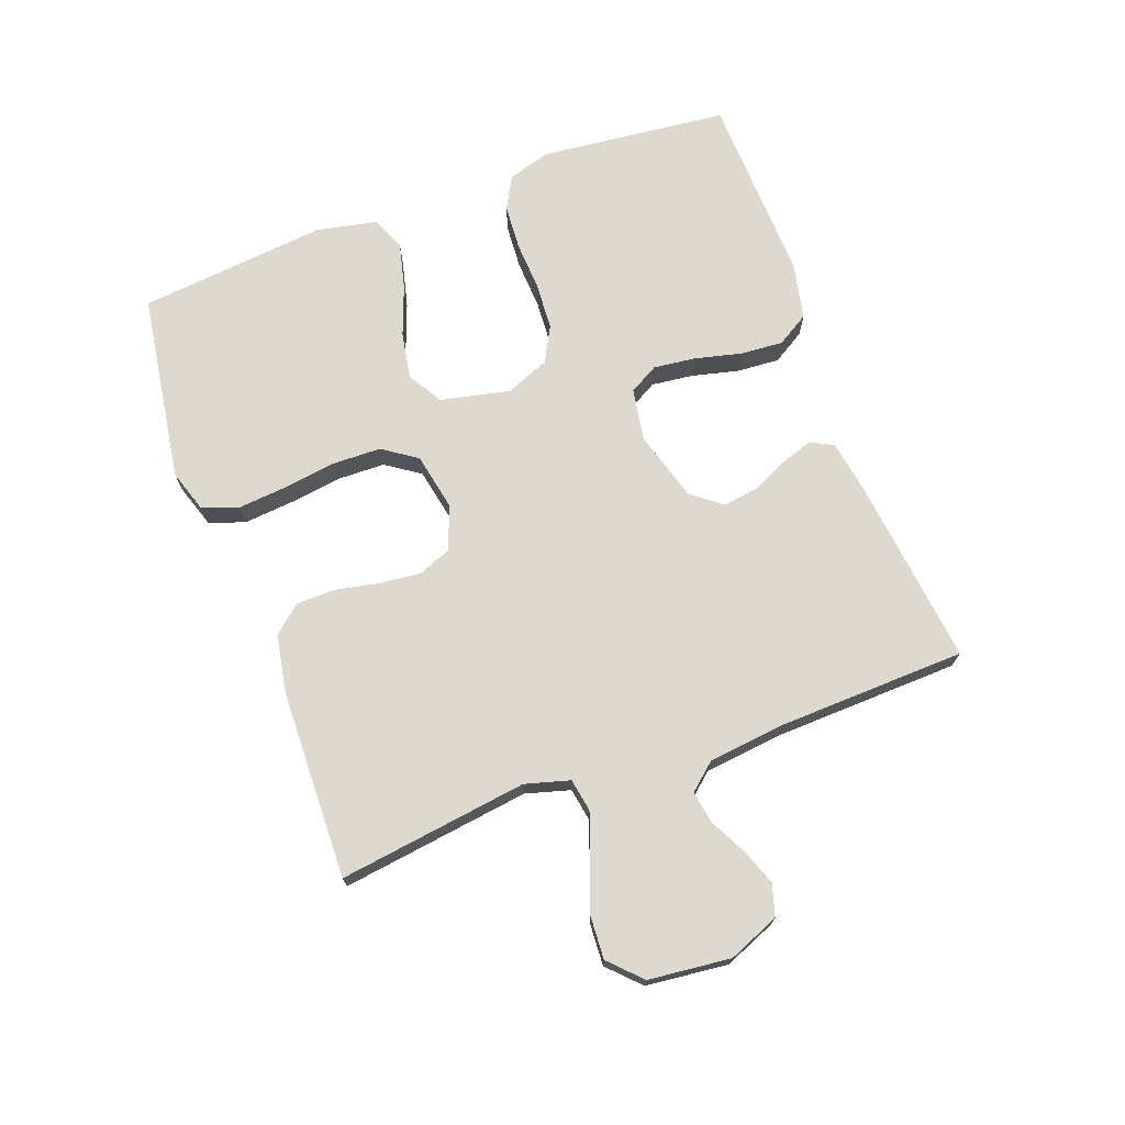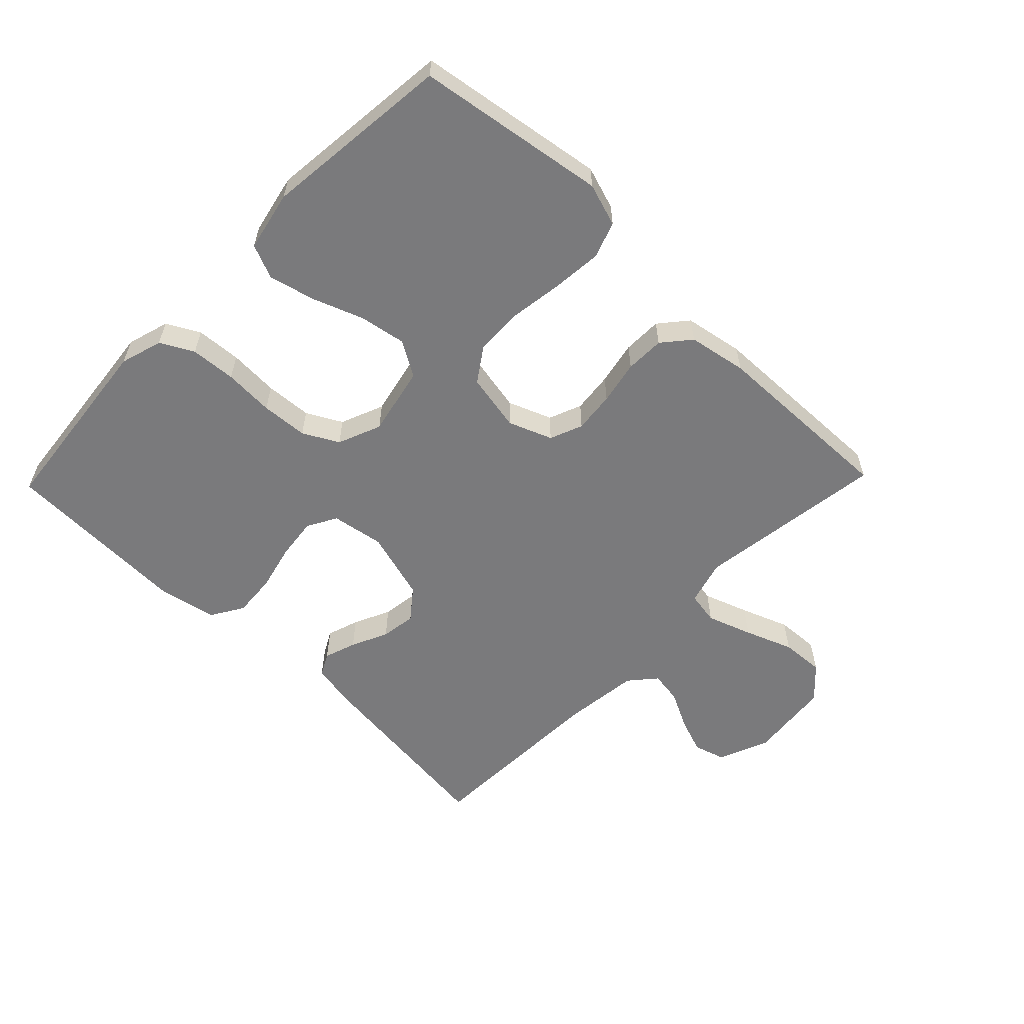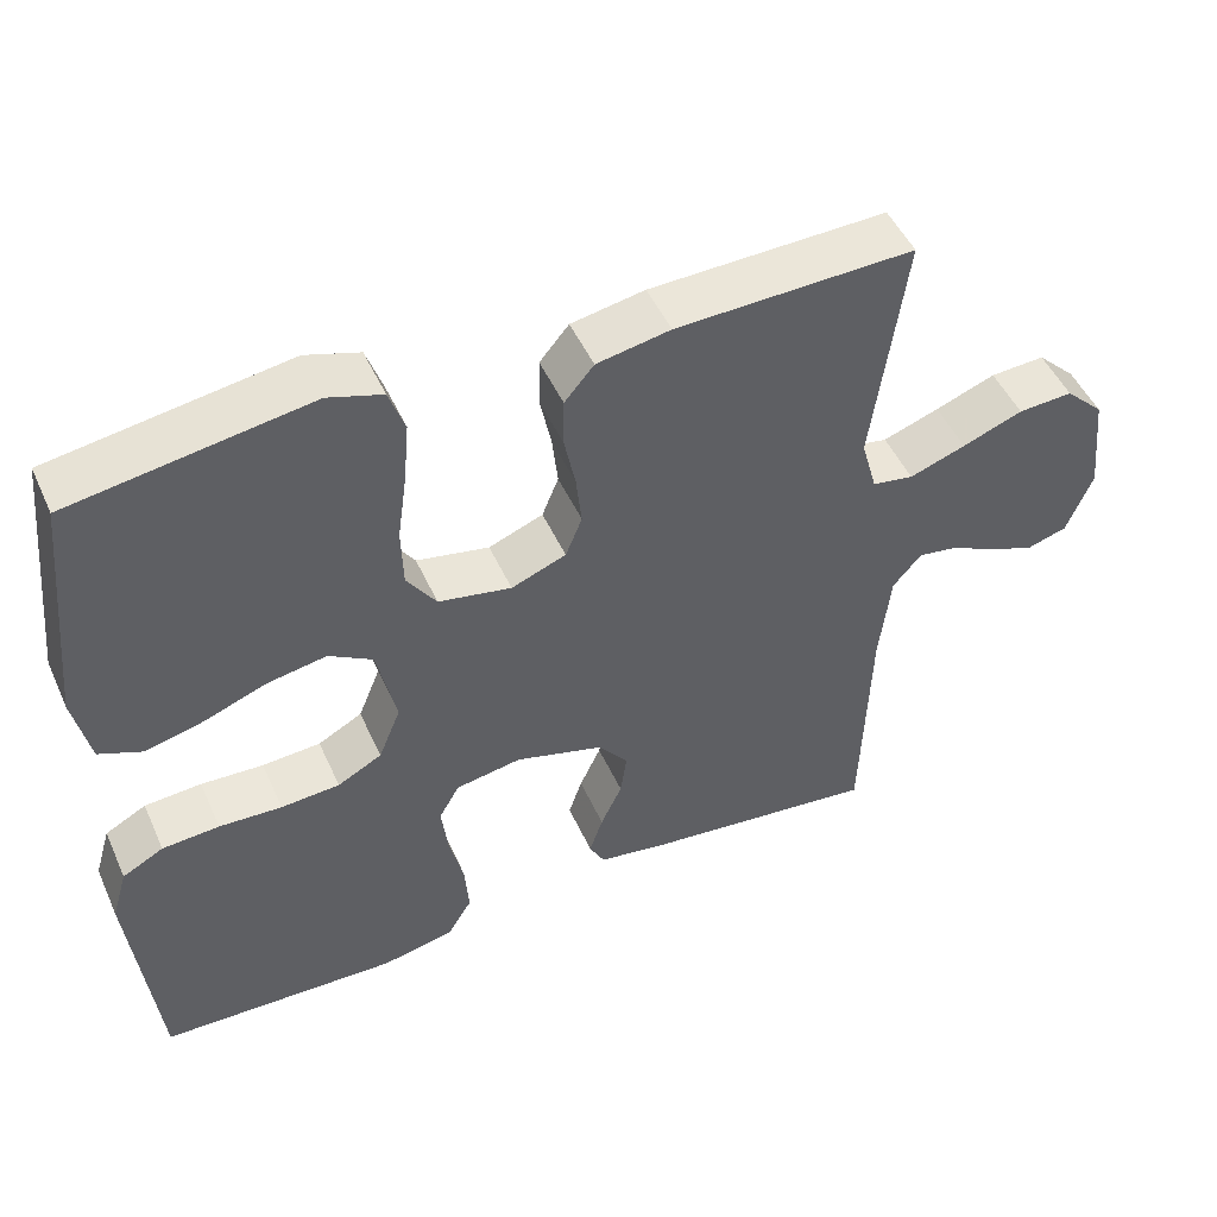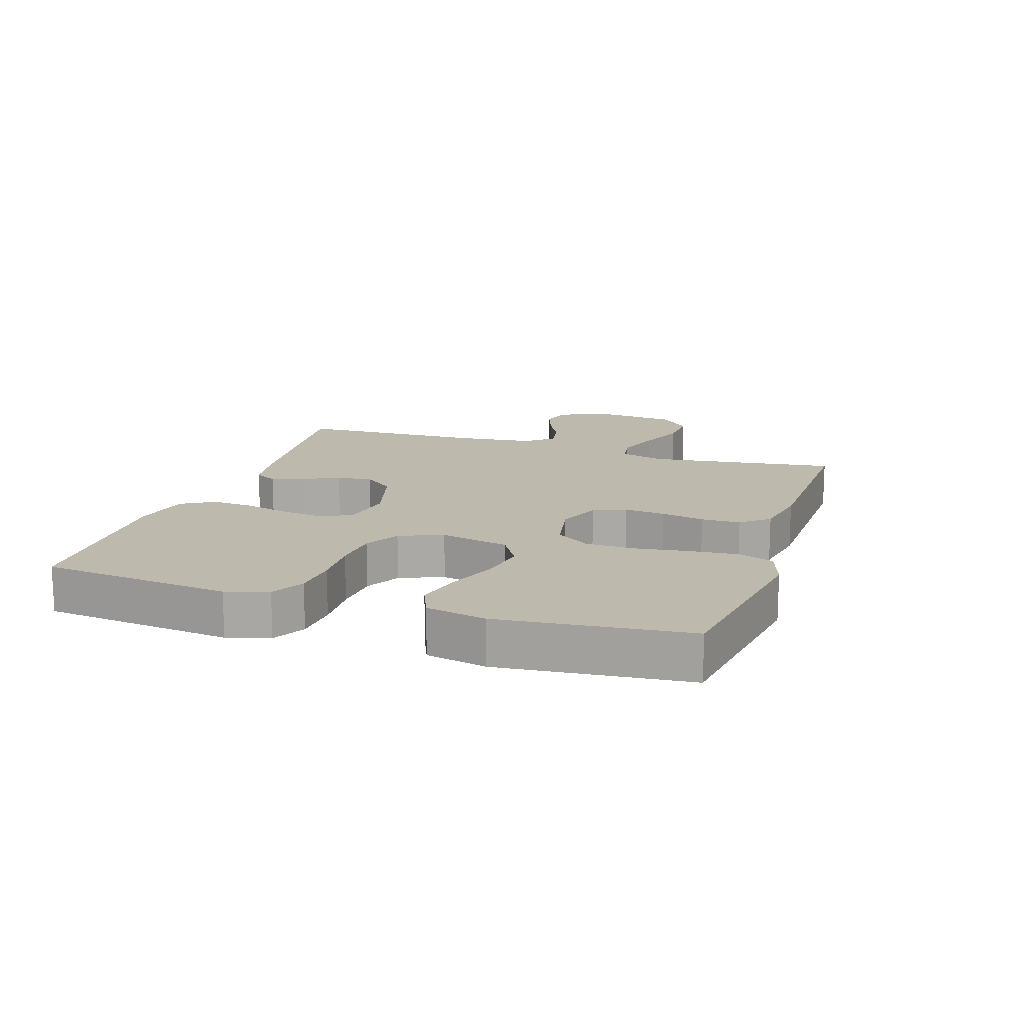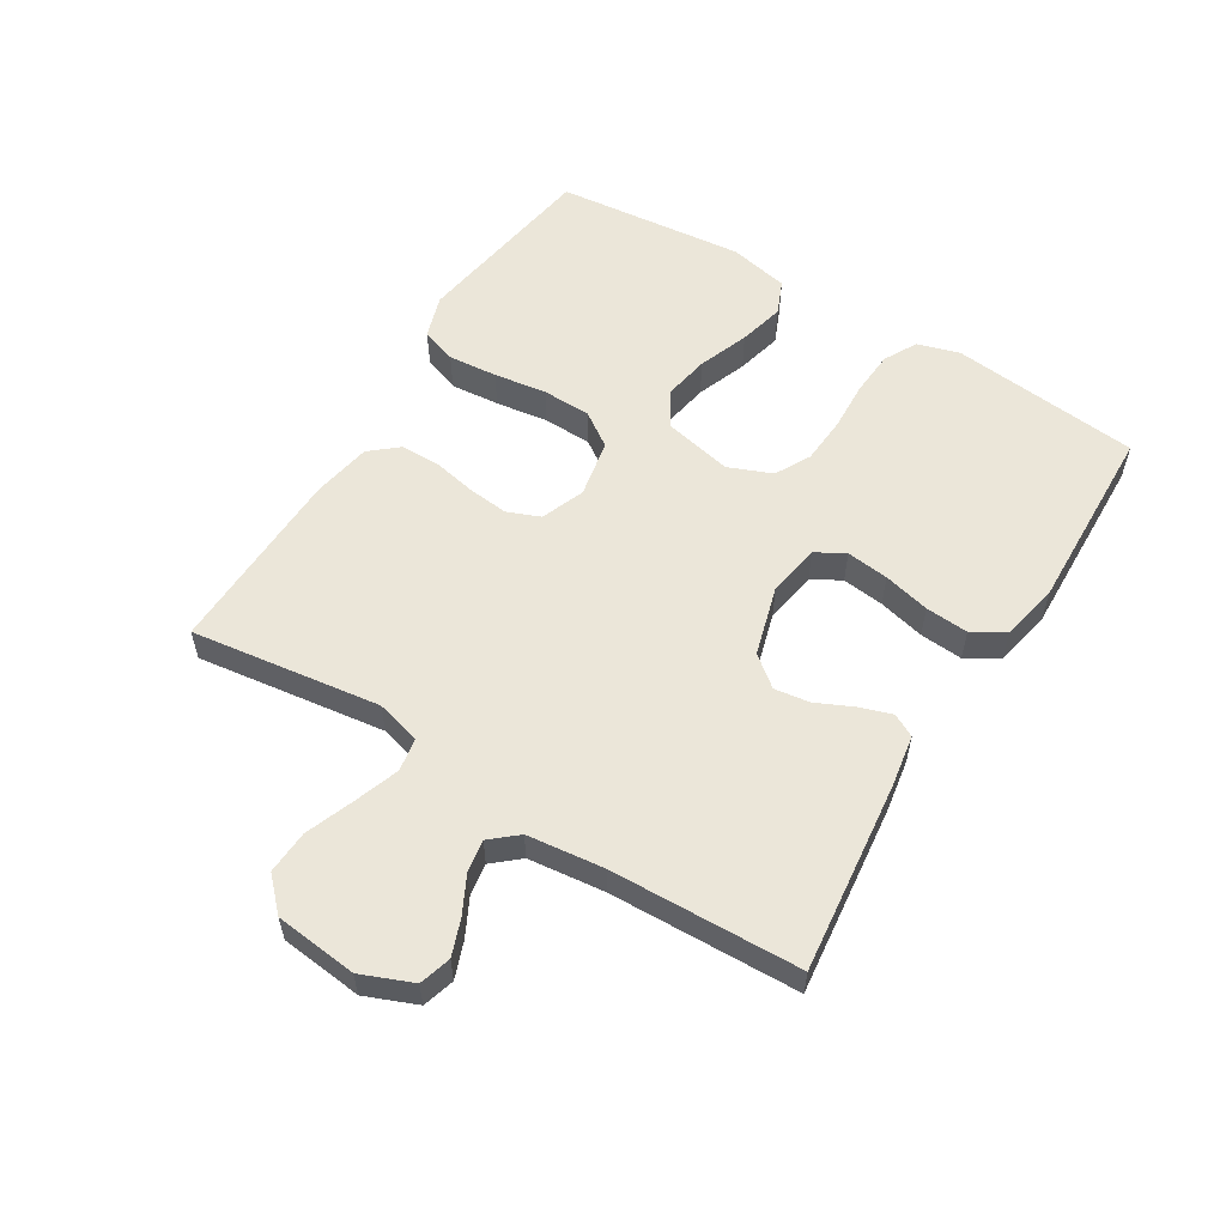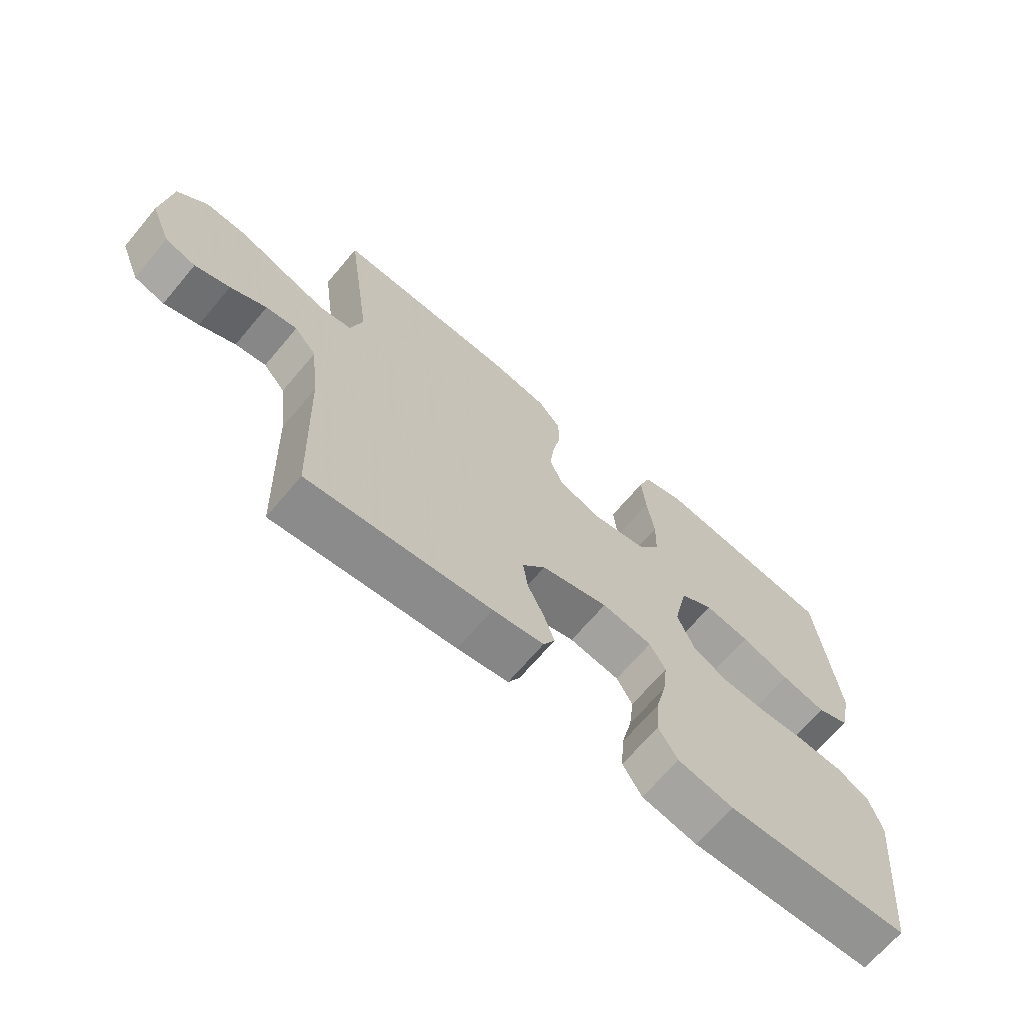
<metadata>
{"format":"obj","ext":"obj","renderer":"f3d","projection":"perspective","resolution":1024,"background":"white","views":[{"elev":71.7,"azim":69.7,"up":"+Y"},{"elev":-58.2,"azim":-44.1,"up":"+Y"},{"elev":49.0,"azim":-23.8,"up":"+Z"},{"elev":15.1,"azim":-71.8,"up":"+Y"},{"elev":56.7,"azim":121.6,"up":"+Y"},{"elev":-67.7,"azim":139.9,"up":"+Z"}]}
</metadata>
<code>
v 0.5 0.07 0.5
v 0.459 0.07 0.2
v 0.479 0.07 0.129
v 0.531 0.07 0.12
v 0.602 0.07 0.145
v 0.678 0.07 0.174
v 0.747 0.07 0.178
v 0.796 0.07 0.13
v 0.81 0.07 0
v 0.777 0.07 -0.081
v 0.727 0.07 -0.096
v 0.67 0.07 -0.075
v 0.611 0.07 -0.045
v 0.56 0.07 -0.037
v 0.524 0.07 -0.079
v 0.51 0.07 -0.2
v 0.5 0.07 -0.5
v 0.2 0.07 -0.466
v 0.116 0.07 -0.452
v 0.097 0.07 -0.416
v 0.114 0.07 -0.365
v 0.141 0.07 -0.307
v 0.149 0.07 -0.251
v 0.111 0.07 -0.203
v 0 0.07 -0.171
v -0.083 0.07 -0.185
v -0.109 0.07 -0.231
v -0.101 0.07 -0.298
v -0.083 0.07 -0.372
v -0.078 0.07 -0.44
v -0.109 0.07 -0.491
v -0.2 0.07 -0.51
v -0.5 0.07 -0.5
v -0.532 0.07 -0.2
v -0.512 0.07 -0.133
v -0.46 0.07 -0.105
v -0.388 0.07 -0.1
v -0.309 0.07 -0.104
v -0.235 0.07 -0.099
v -0.179 0.07 -0.069
v -0.151 0.07 0
v -0.175 0.07 0.11
v -0.23 0.07 0.143
v -0.304 0.07 0.13
v -0.384 0.07 0.1
v -0.457 0.07 0.082
v -0.511 0.07 0.105
v -0.531 0.07 0.2
v -0.5 0.07 0.5
v -0.2 0.07 0.546
v -0.132 0.07 0.524
v -0.112 0.07 0.467
v -0.119 0.07 0.389
v -0.131 0.07 0.305
v -0.129 0.07 0.228
v -0.092 0.07 0.174
v 0 0.07 0.156
v 0.069 0.07 0.183
v 0.09 0.07 0.235
v 0.083 0.07 0.3
v 0.069 0.07 0.369
v 0.07 0.07 0.431
v 0.107 0.07 0.475
v 0.2 0.07 0.492
v 0.5 0 0.5
v 0.459 0 0.2
v 0.479 0 0.129
v 0.531 0 0.12
v 0.602 0 0.145
v 0.678 0 0.174
v 0.747 0 0.178
v 0.796 0 0.13
v 0.81 0 0
v 0.777 0 -0.081
v 0.727 0 -0.096
v 0.67 0 -0.075
v 0.611 0 -0.045
v 0.56 0 -0.037
v 0.524 0 -0.079
v 0.51 0 -0.2
v 0.5 0 -0.5
v 0.2 0 -0.466
v 0.116 0 -0.452
v 0.097 0 -0.416
v 0.114 0 -0.365
v 0.141 0 -0.307
v 0.149 0 -0.251
v 0.111 0 -0.203
v 0 0 -0.171
v -0.083 0 -0.185
v -0.109 0 -0.231
v -0.101 0 -0.298
v -0.083 0 -0.372
v -0.078 0 -0.44
v -0.109 0 -0.491
v -0.2 0 -0.51
v -0.5 0 -0.5
v -0.532 0 -0.2
v -0.512 0 -0.133
v -0.46 0 -0.105
v -0.388 0 -0.1
v -0.309 0 -0.104
v -0.235 0 -0.099
v -0.179 0 -0.069
v -0.151 0 0
v -0.175 0 0.11
v -0.23 0 0.143
v -0.304 0 0.13
v -0.384 0 0.1
v -0.457 0 0.082
v -0.511 0 0.105
v -0.531 0 0.2
v -0.5 0 0.5
v -0.2 0 0.546
v -0.132 0 0.524
v -0.112 0 0.467
v -0.119 0 0.389
v -0.131 0 0.305
v -0.129 0 0.228
v -0.092 0 0.174
v 0 0 0.156
v 0.069 0 0.183
v 0.09 0 0.235
v 0.083 0 0.3
v 0.069 0 0.369
v 0.07 0 0.431
v 0.107 0 0.475
v 0.2 0 0.492
f 64 1 2
f 63 64 2
f 62 63 2
f 61 62 2
f 60 61 2
f 59 60 2 3
f 58 59 3
f 57 58 3 4
f 52 53 54
f 51 52 54
f 50 51 54
f 49 50 54
f 48 49 54
f 47 48 54
f 46 47 54
f 45 46 54
f 44 45 54
f 43 44 54 55
f 42 43 55 56
f 36 37 38
f 35 36 38
f 34 35 38
f 33 34 38
f 32 33 38
f 31 32 38
f 30 31 38
f 29 30 38
f 28 29 38
f 27 28 38 39
f 26 27 39 40
f 20 21 22
f 19 20 22
f 18 19 22
f 17 18 22
f 16 17 22
f 15 16 22 23
f 14 15 23 24
f 11 12 13
f 10 11 13
f 9 10 13
f 8 9 13
f 7 8 13
f 6 7 13
f 5 6 13
f 4 5 13 14
f 14 24 25
f 4 14 25
f 57 4 25
f 57 25 26
f 56 57 26
f 42 56 26
f 41 42 26
f 26 40 41
f 66 65 128
f 66 128 127
f 66 127 126
f 66 126 125
f 66 125 124
f 67 66 124 123
f 67 123 122
f 68 67 122 121
f 118 117 116
f 118 116 115
f 118 115 114
f 118 114 113
f 118 113 112
f 118 112 111
f 118 111 110
f 118 110 109
f 118 109 108
f 119 118 108 107
f 120 119 107 106
f 102 101 100
f 102 100 99
f 102 99 98
f 102 98 97
f 102 97 96
f 102 96 95
f 102 95 94
f 102 94 93
f 102 93 92
f 103 102 92 91
f 104 103 91 90
f 86 85 84
f 86 84 83
f 86 83 82
f 86 82 81
f 86 81 80
f 87 86 80 79
f 88 87 79 78
f 77 76 75
f 77 75 74
f 77 74 73
f 77 73 72
f 77 72 71
f 77 71 70
f 77 70 69
f 78 77 69 68
f 89 88 78
f 89 78 68
f 89 68 121
f 90 89 121
f 90 121 120
f 90 120 106
f 90 106 105
f 105 104 90
f 1 65 66 2
f 2 66 67 3
f 3 67 68 4
f 4 68 69 5
f 5 69 70 6
f 6 70 71 7
f 7 71 72 8
f 8 72 73 9
f 9 73 74 10
f 10 74 75 11
f 11 75 76 12
f 12 76 77 13
f 13 77 78 14
f 14 78 79 15
f 15 79 80 16
f 16 80 81 17
f 17 81 82 18
f 18 82 83 19
f 19 83 84 20
f 20 84 85 21
f 21 85 86 22
f 22 86 87 23
f 23 87 88 24
f 24 88 89 25
f 25 89 90 26
f 26 90 91 27
f 27 91 92 28
f 28 92 93 29
f 29 93 94 30
f 30 94 95 31
f 31 95 96 32
f 32 96 97 33
f 33 97 98 34
f 34 98 99 35
f 35 99 100 36
f 36 100 101 37
f 37 101 102 38
f 38 102 103 39
f 39 103 104 40
f 40 104 105 41
f 41 105 106 42
f 42 106 107 43
f 43 107 108 44
f 44 108 109 45
f 45 109 110 46
f 46 110 111 47
f 47 111 112 48
f 48 112 113 49
f 49 113 114 50
f 50 114 115 51
f 51 115 116 52
f 52 116 117 53
f 53 117 118 54
f 54 118 119 55
f 55 119 120 56
f 56 120 121 57
f 57 121 122 58
f 58 122 123 59
f 59 123 124 60
f 60 124 125 61
f 61 125 126 62
f 62 126 127 63
f 63 127 128 64
f 64 128 65 1

</code>
